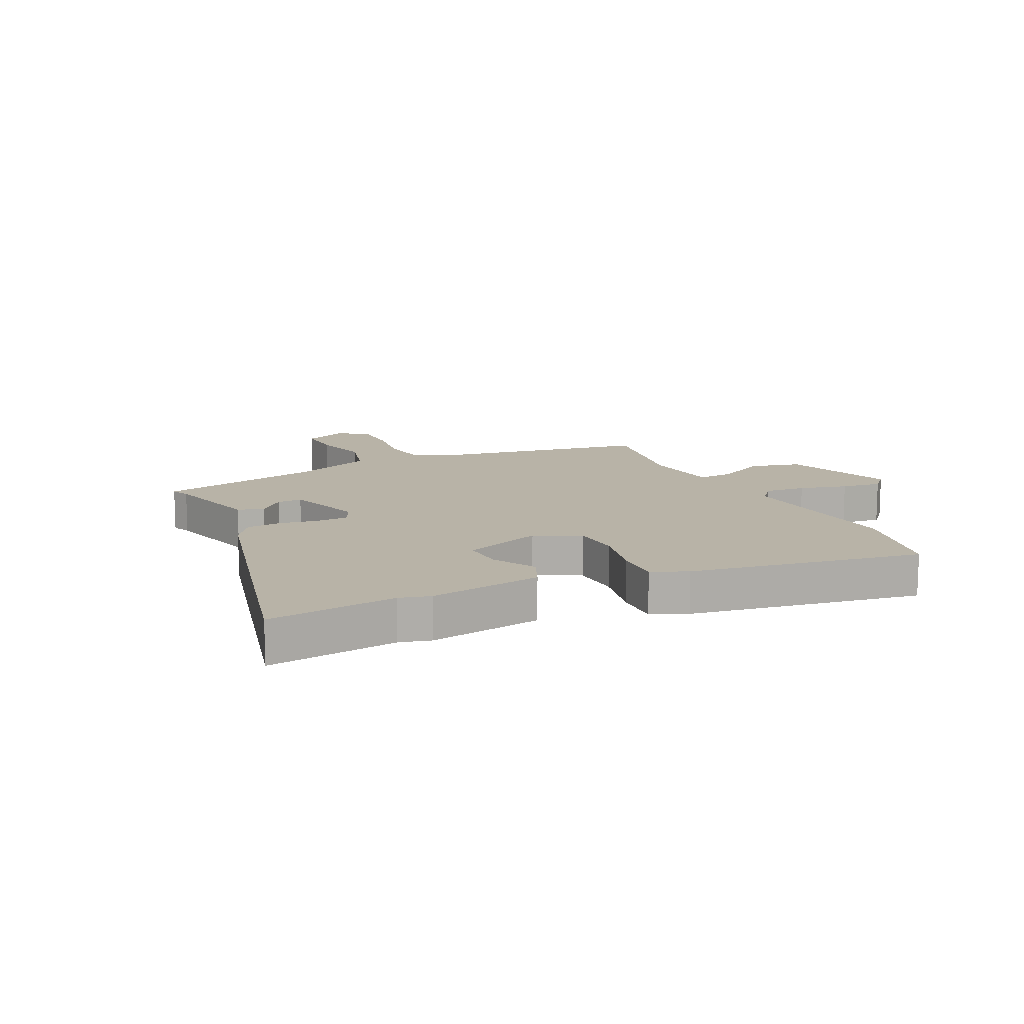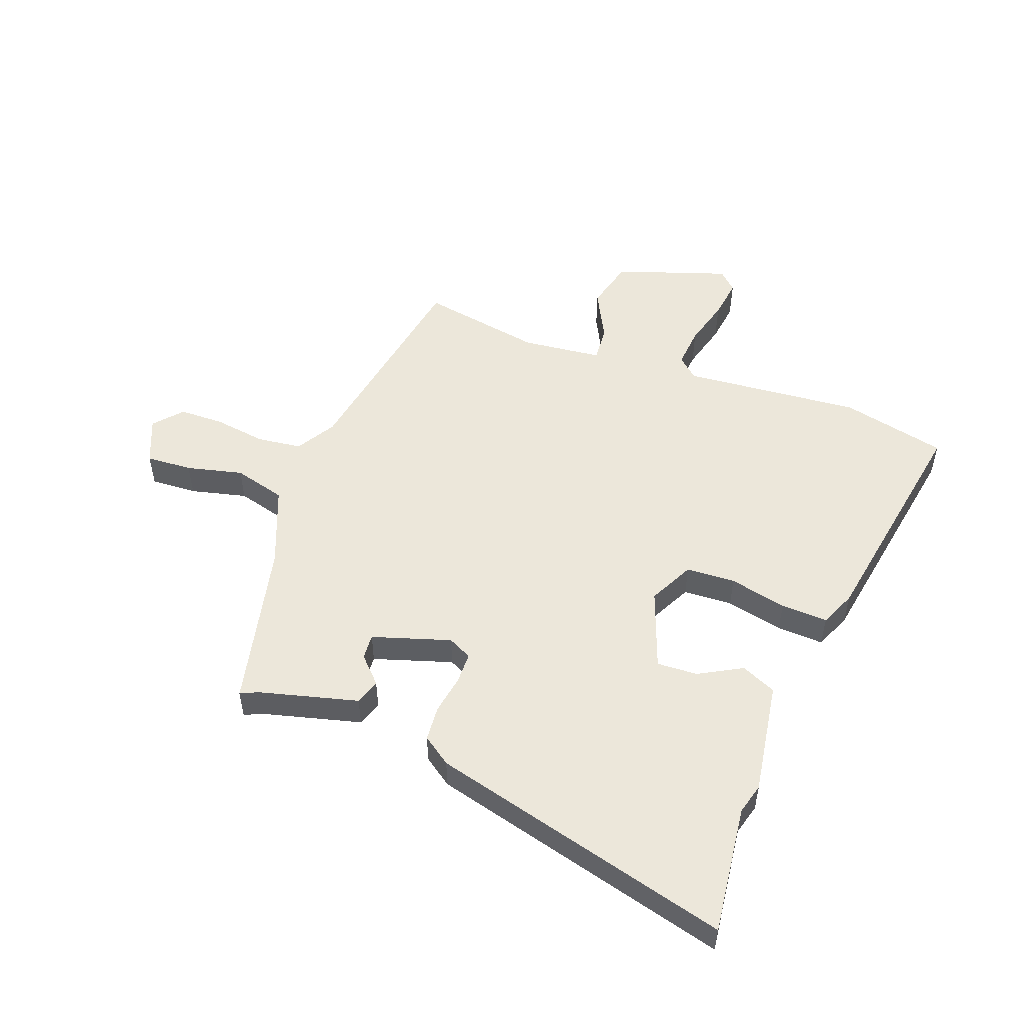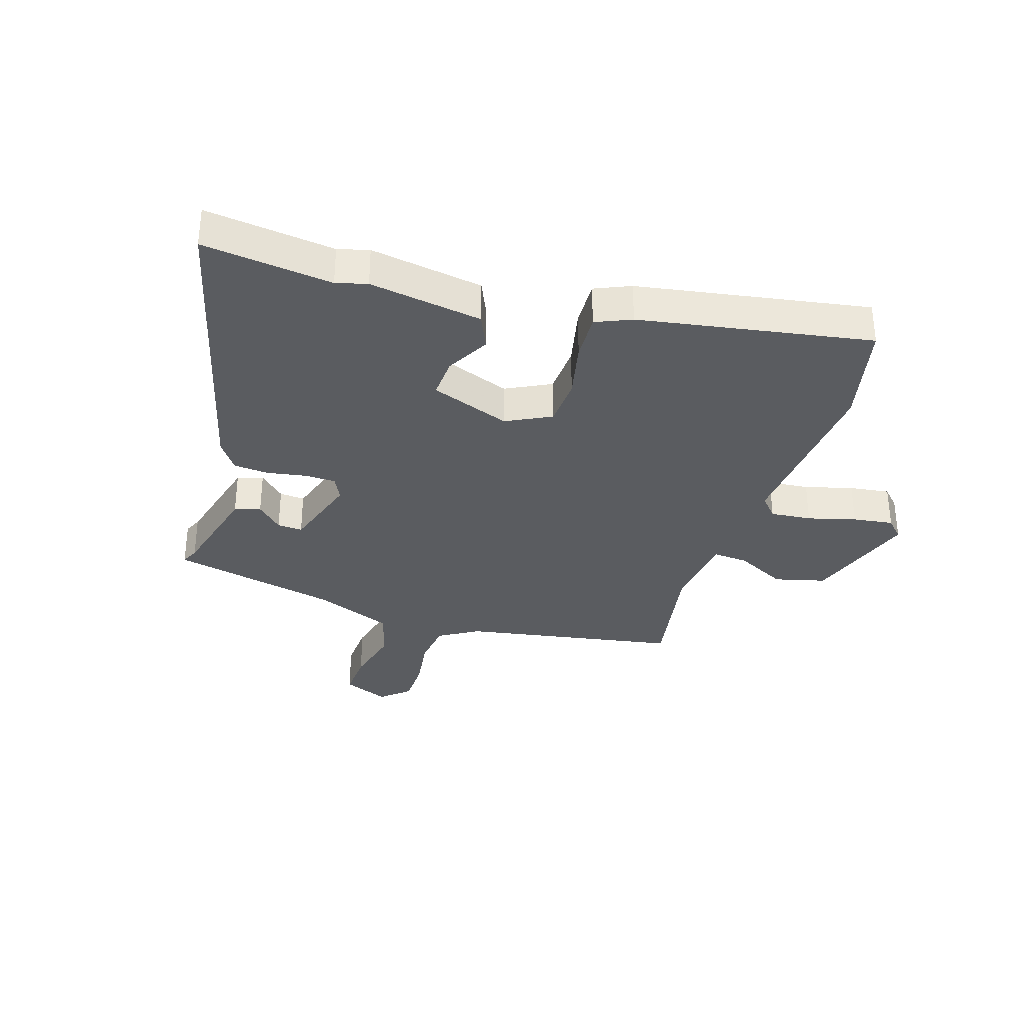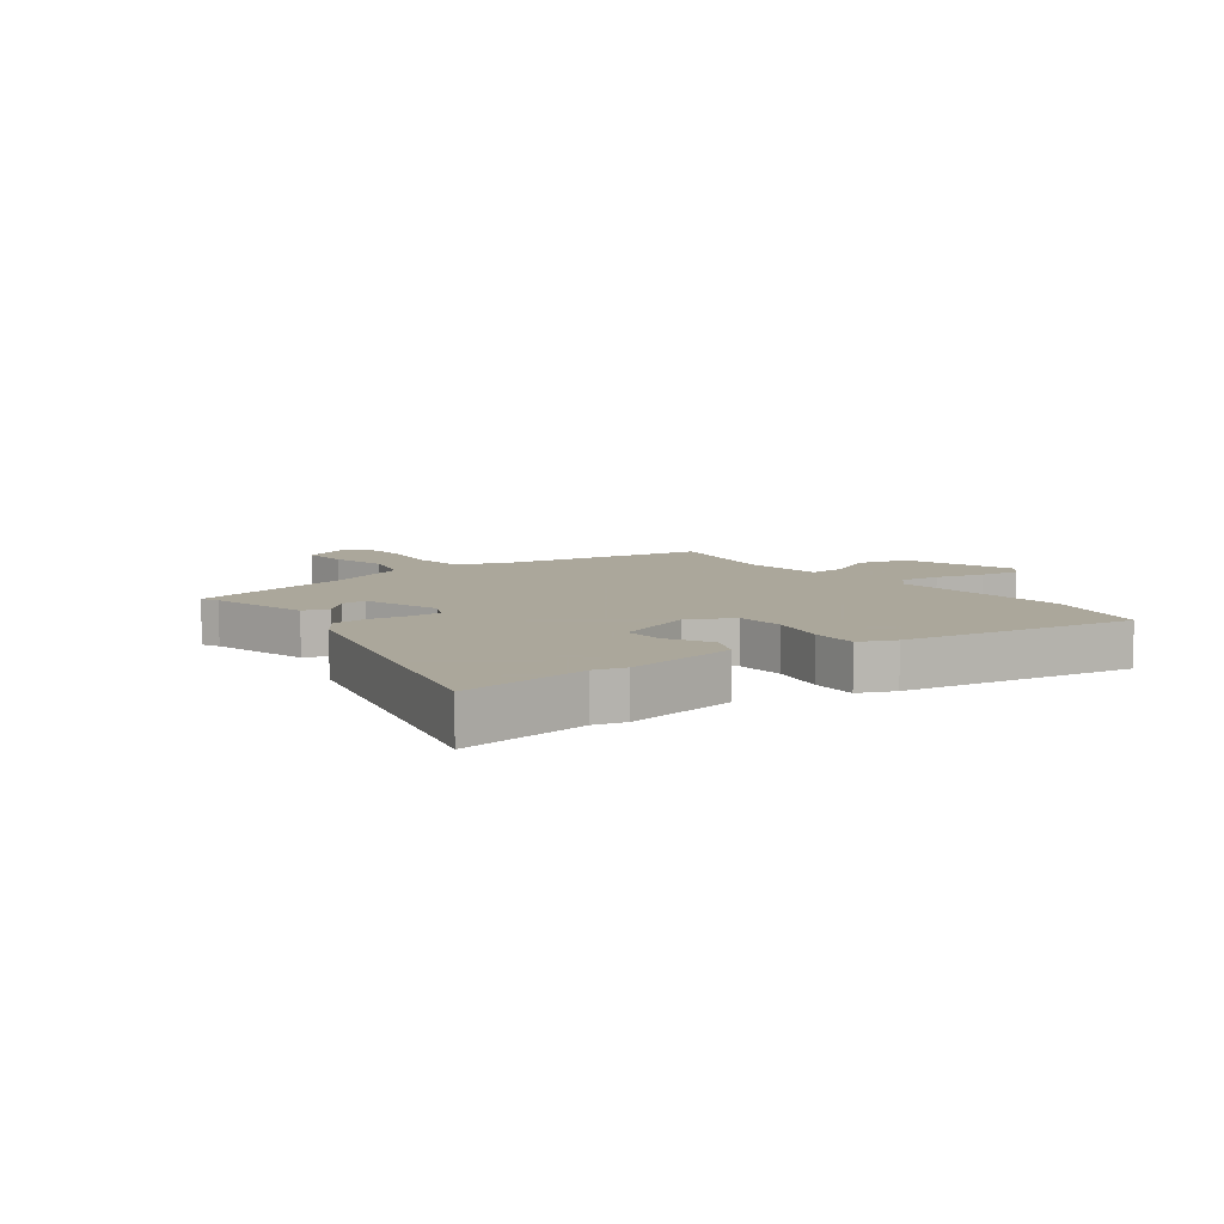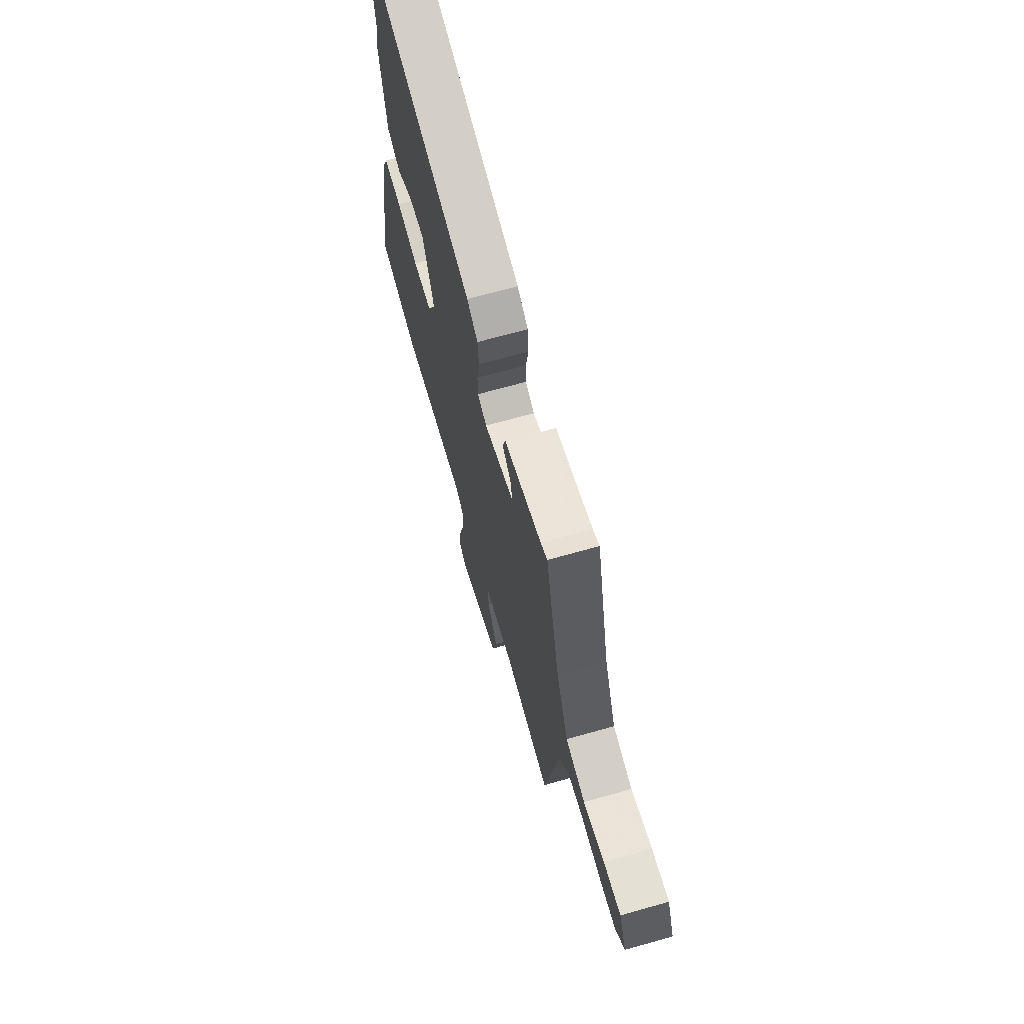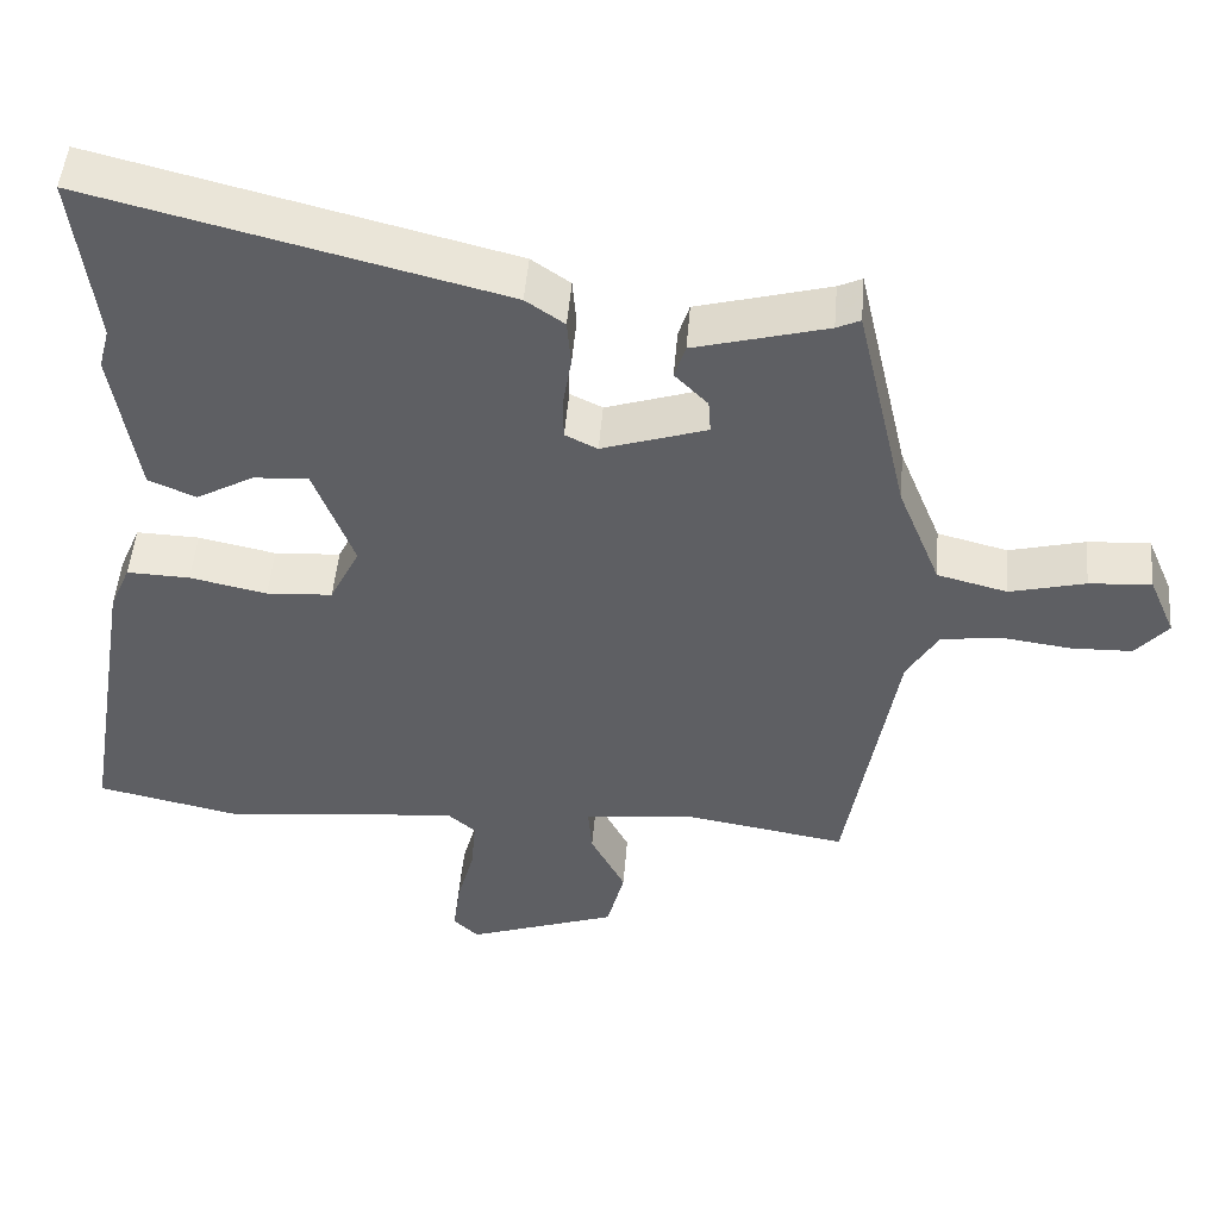
<metadata>
{"format":"obj","ext":"obj","renderer":"f3d","projection":"perspective","resolution":1024,"background":"white","views":[{"elev":12.9,"azim":64.4,"up":"+Y"},{"elev":52.4,"azim":20.8,"up":"+Y"},{"elev":-33.7,"azim":72.8,"up":"+Y"},{"elev":8.2,"azim":53.2,"up":"+Y"},{"elev":68.4,"azim":-105.8,"up":"+Z"},{"elev":48.6,"azim":-175.3,"up":"+Z"}]}
</metadata>
<code>
v -0.419 0.07 -0.489
v -0.482 0.07 -0.12
v -0.522 0.07 -0.053
v -0.598 0.07 -0.043
v -0.687 0.07 -0.055
v -0.764 0.07 -0.053
v -0.805 0.07 -0.005
v -0.772 0.07 0.073
v -0.693 0.07 0.068
v -0.597 0.07 0.044
v -0.508 0.07 0.067
v -0.454 0.07 0.201
v -0.389 0.07 0.486
v -0.359 0.07 0.472
v -0.191 0.07 0.427
v -0.177 0.07 0.383
v -0.219 0.07 0.34
v -0.222 0.07 0.297
v -0.089 0.07 0.254
v -0.048 0.07 0.274
v -0.047 0.07 0.327
v -0.058 0.07 0.394
v -0.053 0.07 0.454
v -0.004 0.07 0.488
v 0.515 0.07 0.619
v 0.487 0.07 0.399
v 0.501 0.07 0.346
v 0.469 0.07 0.153
v 0.409 0.07 0.127
v 0.336 0.07 0.168
v 0.266 0.07 0.172
v 0.215 0.07 0.037
v 0.253 0.07 -0.04
v 0.337 0.07 -0.045
v 0.435 0.07 -0.024
v 0.515 0.07 -0.021
v 0.541 0.07 -0.082
v 0.606 0.07 -0.477
v 0.426 0.07 -0.516
v 0.122 0.07 -0.487
v 0.086 0.07 -0.518
v 0.092 0.07 -0.588
v 0.114 0.07 -0.67
v 0.123 0.07 -0.739
v 0.091 0.07 -0.769
v -0.1 0.07 -0.703
v -0.122 0.07 -0.616
v -0.078 0.07 -0.531
v -0.073 0.07 -0.47
v -0.21 0.07 -0.454
v -0.419 0 -0.489
v -0.482 0 -0.12
v -0.522 0 -0.053
v -0.598 0 -0.043
v -0.687 0 -0.055
v -0.764 0 -0.053
v -0.805 0 -0.005
v -0.772 0 0.073
v -0.693 0 0.068
v -0.597 0 0.044
v -0.508 0 0.067
v -0.454 0 0.201
v -0.389 0 0.486
v -0.359 0 0.472
v -0.191 0 0.427
v -0.177 0 0.383
v -0.219 0 0.34
v -0.222 0 0.297
v -0.089 0 0.254
v -0.048 0 0.274
v -0.047 0 0.327
v -0.058 0 0.394
v -0.053 0 0.454
v -0.004 0 0.488
v 0.515 0 0.619
v 0.487 0 0.399
v 0.501 0 0.346
v 0.469 0 0.153
v 0.409 0 0.127
v 0.336 0 0.168
v 0.266 0 0.172
v 0.215 0 0.037
v 0.253 0 -0.04
v 0.337 0 -0.045
v 0.435 0 -0.024
v 0.515 0 -0.021
v 0.541 0 -0.082
v 0.606 0 -0.477
v 0.426 0 -0.516
v 0.122 0 -0.487
v 0.086 0 -0.518
v 0.092 0 -0.588
v 0.114 0 -0.67
v 0.123 0 -0.739
v 0.091 0 -0.769
v -0.1 0 -0.703
v -0.122 0 -0.616
v -0.078 0 -0.531
v -0.073 0 -0.47
v -0.21 0 -0.454
f 46 47 48
f 45 46 48
f 44 45 48
f 43 44 48
f 42 43 48
f 41 42 48 49
f 40 41 49
f 38 39 40
f 37 38 40
f 36 37 40
f 35 36 40
f 34 35 40
f 40 49 50
f 34 40 50
f 33 34 50
f 28 29 30
f 27 28 30
f 26 27 30
f 26 30 31
f 25 26 31
f 24 25 31
f 23 24 31
f 22 23 31
f 21 22 31
f 20 21 31 32
f 14 15 16 17
f 14 17 18
f 13 14 18
f 12 13 18
f 11 12 18 19
f 8 9 10
f 7 8 10
f 6 7 10
f 5 6 10
f 4 5 10
f 3 4 10 11
f 2 3 11 19
f 32 33 50
f 20 32 50
f 19 20 50
f 2 19 50
f 1 2 50
f 98 97 96
f 98 96 95
f 98 95 94
f 98 94 93
f 98 93 92
f 99 98 92 91
f 99 91 90
f 90 89 88
f 90 88 87
f 90 87 86
f 90 86 85
f 90 85 84
f 100 99 90
f 100 90 84
f 100 84 83
f 80 79 78
f 80 78 77
f 80 77 76
f 81 80 76
f 81 76 75
f 81 75 74
f 81 74 73
f 81 73 72
f 81 72 71
f 82 81 71 70
f 67 66 65 64
f 68 67 64
f 68 64 63
f 68 63 62
f 69 68 62 61
f 60 59 58
f 60 58 57
f 60 57 56
f 60 56 55
f 60 55 54
f 61 60 54 53
f 69 61 53 52
f 100 83 82
f 100 82 70
f 100 70 69
f 100 69 52
f 100 52 51
f 1 51 52 2
f 2 52 53 3
f 3 53 54 4
f 4 54 55 5
f 5 55 56 6
f 6 56 57 7
f 7 57 58 8
f 8 58 59 9
f 9 59 60 10
f 10 60 61 11
f 11 61 62 12
f 12 62 63 13
f 13 63 64 14
f 14 64 65 15
f 15 65 66 16
f 16 66 67 17
f 17 67 68 18
f 18 68 69 19
f 19 69 70 20
f 20 70 71 21
f 21 71 72 22
f 22 72 73 23
f 23 73 74 24
f 24 74 75 25
f 25 75 76 26
f 26 76 77 27
f 27 77 78 28
f 28 78 79 29
f 29 79 80 30
f 30 80 81 31
f 31 81 82 32
f 32 82 83 33
f 33 83 84 34
f 34 84 85 35
f 35 85 86 36
f 36 86 87 37
f 37 87 88 38
f 38 88 89 39
f 39 89 90 40
f 40 90 91 41
f 41 91 92 42
f 42 92 93 43
f 43 93 94 44
f 44 94 95 45
f 45 95 96 46
f 46 96 97 47
f 47 97 98 48
f 48 98 99 49
f 49 99 100 50
f 50 100 51 1

</code>
